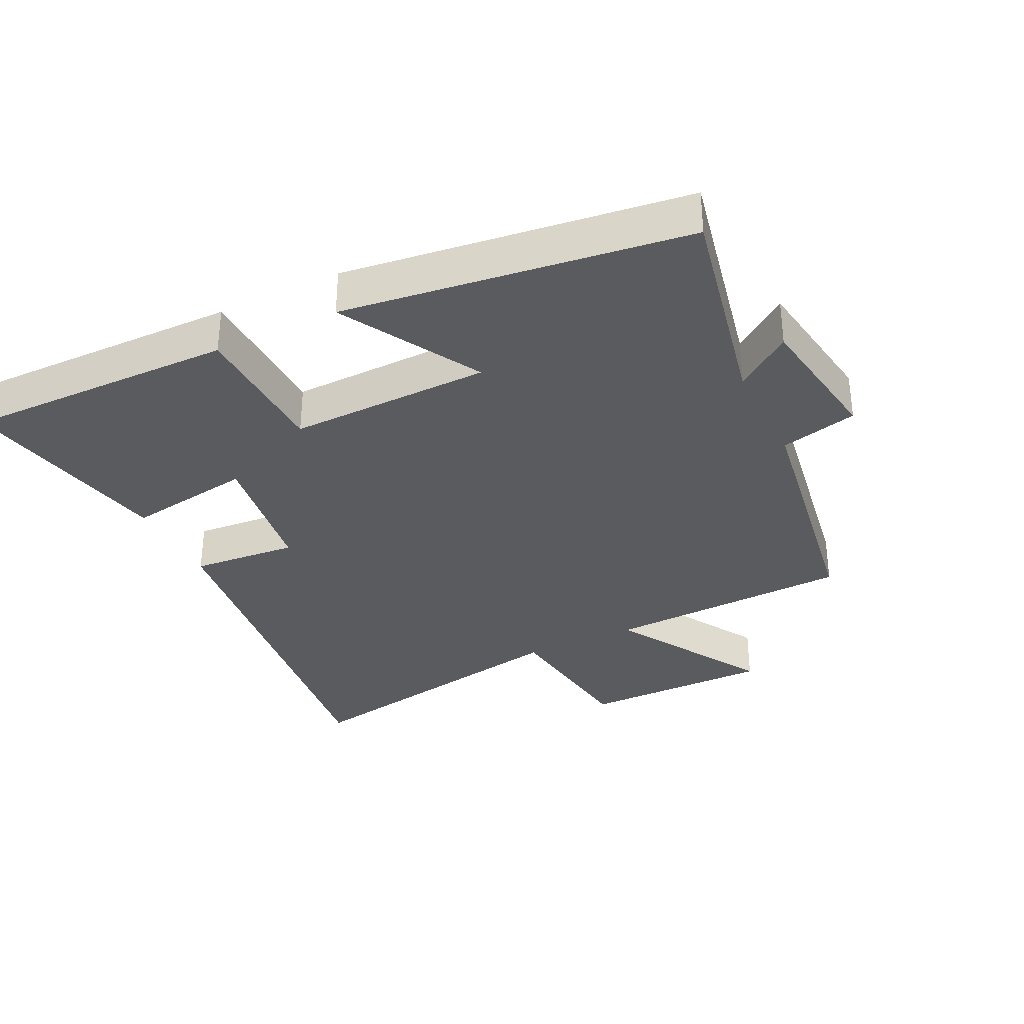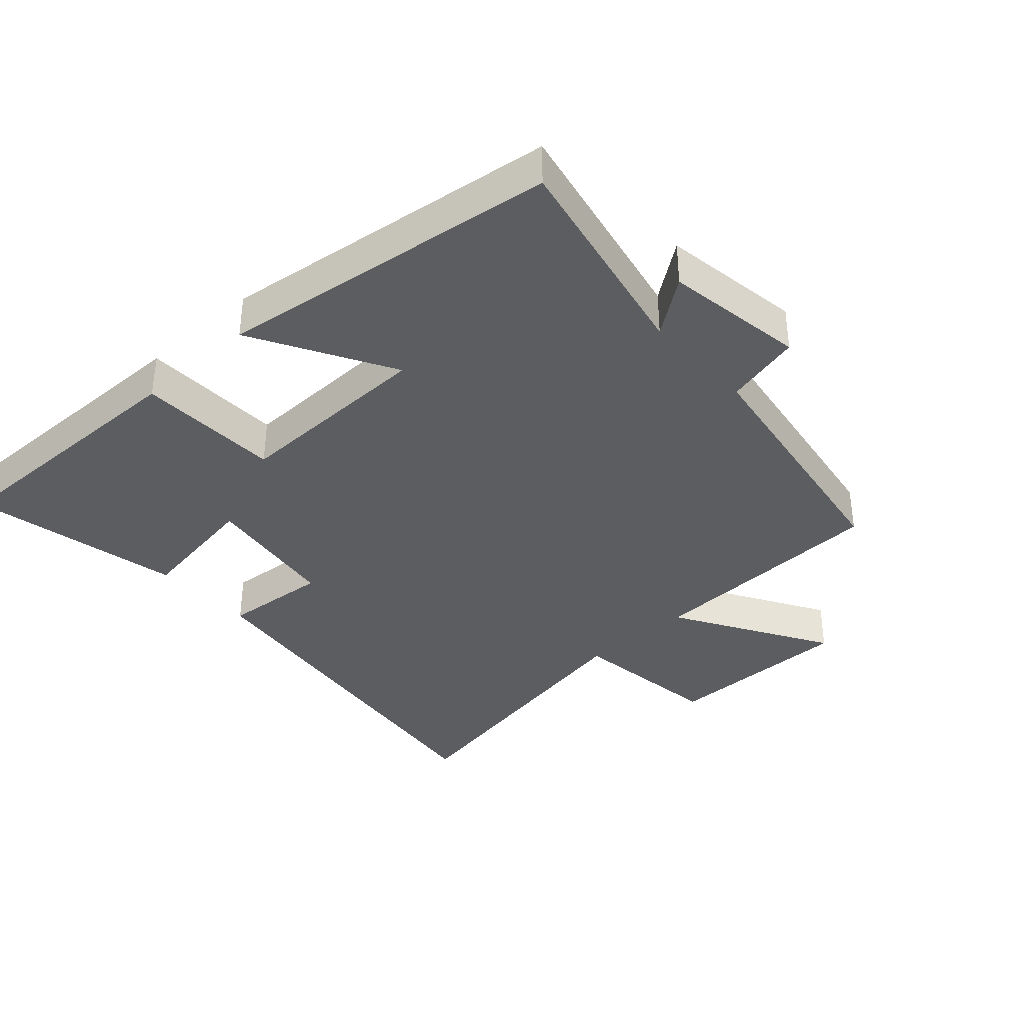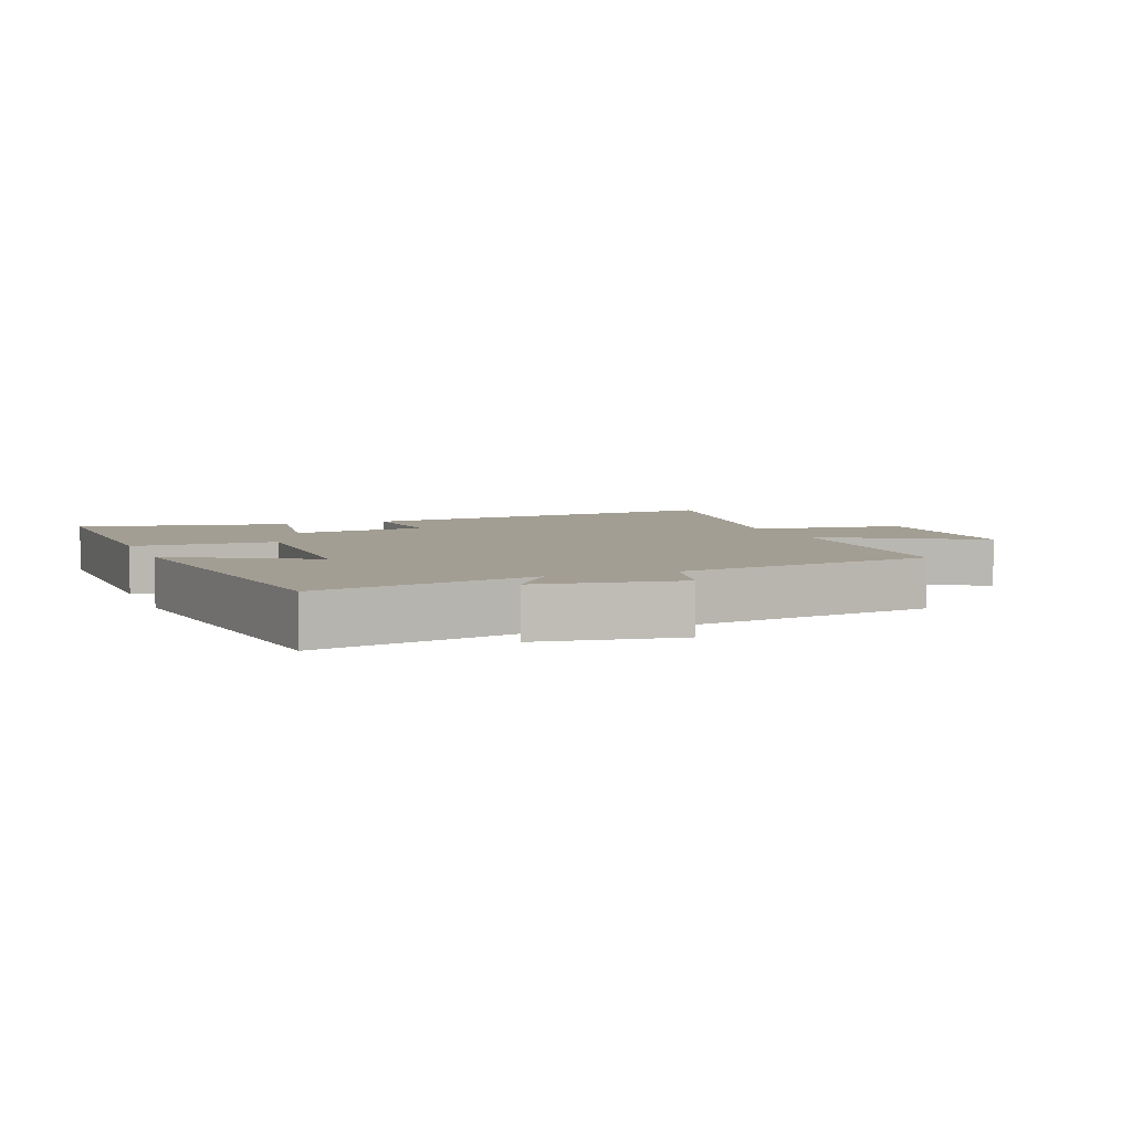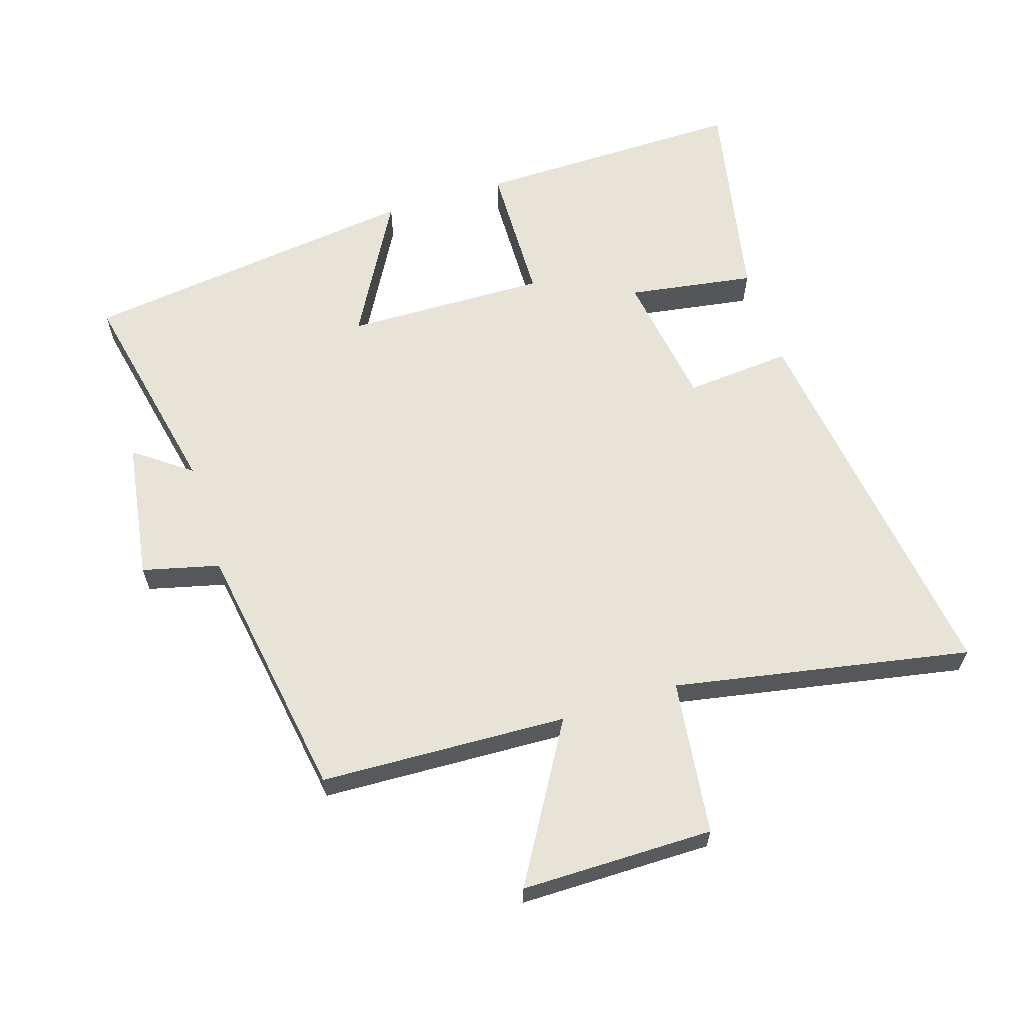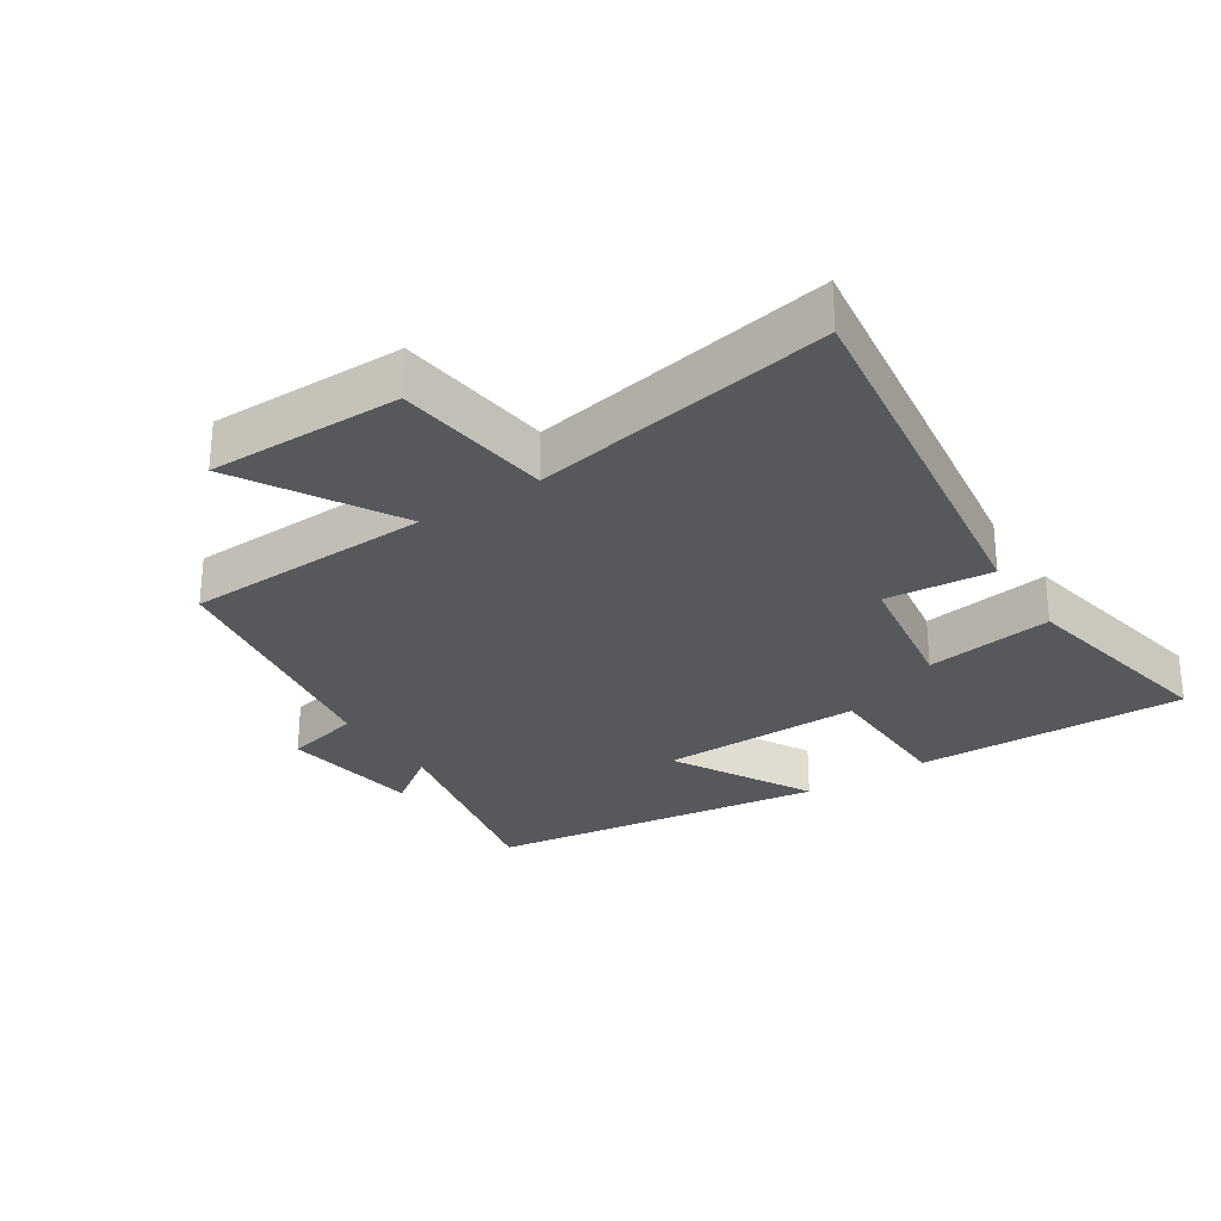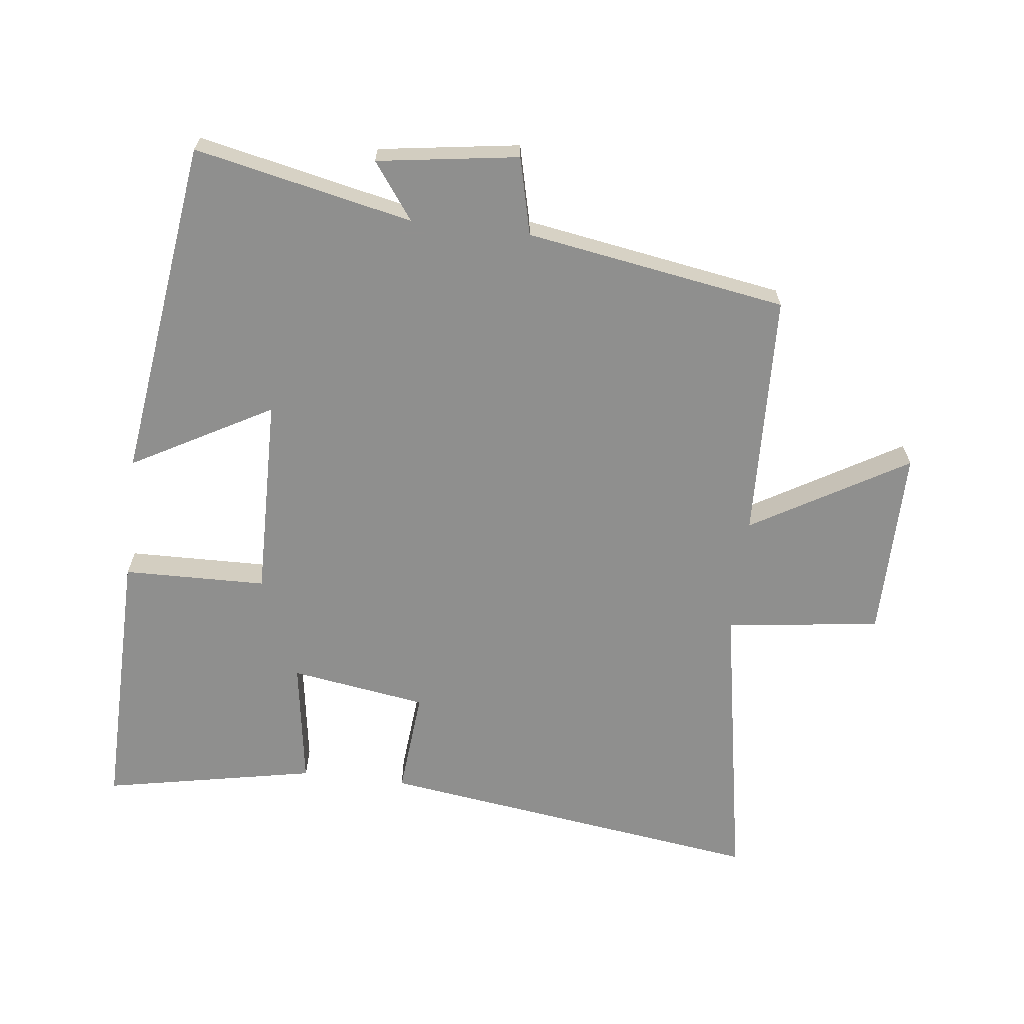
<metadata>
{"format":"obj","ext":"obj","renderer":"f3d","projection":"perspective","resolution":1024,"background":"white","views":[{"elev":-33.1,"azim":-63.8,"up":"+Y"},{"elev":-36.7,"azim":-47.7,"up":"+Y"},{"elev":5.2,"azim":-21.0,"up":"+Y"},{"elev":62.3,"azim":72.5,"up":"+Y"},{"elev":-28.2,"azim":122.9,"up":"+Y"},{"elev":-65.3,"azim":-6.9,"up":"+Y"}]}
</metadata>
<code>
v 0.485 0.07 0.435
v 0.5 0.07 0.057
v 0.738 0.07 0.197
v 0.738 0.07 -0.097
v 0.5 0.07 -0.127
v 0.584 0.07 -0.581
v -0.013 0.07 -0.5
v 0.001 0.07 -0.337
v -0.209 0.07 -0.305
v -0.179 0.07 -0.5
v -0.506 0.07 -0.565
v -0.5 0.07 -0.149
v -0.28 0.07 -0.144
v -0.286 0.07 0.166
v -0.5 0.07 0.047
v -0.431 0.07 0.571
v -0.097 0.07 0.5
v -0.16 0.07 0.586
v 0.056 0.07 0.618
v 0.085 0.07 0.5
v 0.485 0 0.435
v 0.5 0 0.057
v 0.738 0 0.197
v 0.738 0 -0.097
v 0.5 0 -0.127
v 0.584 0 -0.581
v -0.013 0 -0.5
v 0.001 0 -0.337
v -0.209 0 -0.305
v -0.179 0 -0.5
v -0.506 0 -0.565
v -0.5 0 -0.149
v -0.28 0 -0.144
v -0.286 0 0.166
v -0.5 0 0.047
v -0.431 0 0.571
v -0.097 0 0.5
v -0.16 0 0.586
v 0.056 0 0.618
v 0.085 0 0.5
f 17 18 19 20
f 17 20 1 2
f 14 15 16 17
f 13 14 17 2
f 10 11 12 13
f 9 10 13
f 8 9 13 2
f 5 6 7 8
f 5 8 2 3
f 3 4 5
f 40 39 38 37
f 22 21 40 37
f 37 36 35 34
f 22 37 34 33
f 33 32 31 30
f 33 30 29
f 22 33 29 28
f 28 27 26 25
f 23 22 28 25
f 25 24 23
f 1 21 22 2
f 2 22 23 3
f 3 23 24 4
f 4 24 25 5
f 5 25 26 6
f 6 26 27 7
f 7 27 28 8
f 8 28 29 9
f 9 29 30 10
f 10 30 31 11
f 11 31 32 12
f 12 32 33 13
f 13 33 34 14
f 14 34 35 15
f 15 35 36 16
f 16 36 37 17
f 17 37 38 18
f 18 38 39 19
f 19 39 40 20
f 20 40 21 1

</code>
